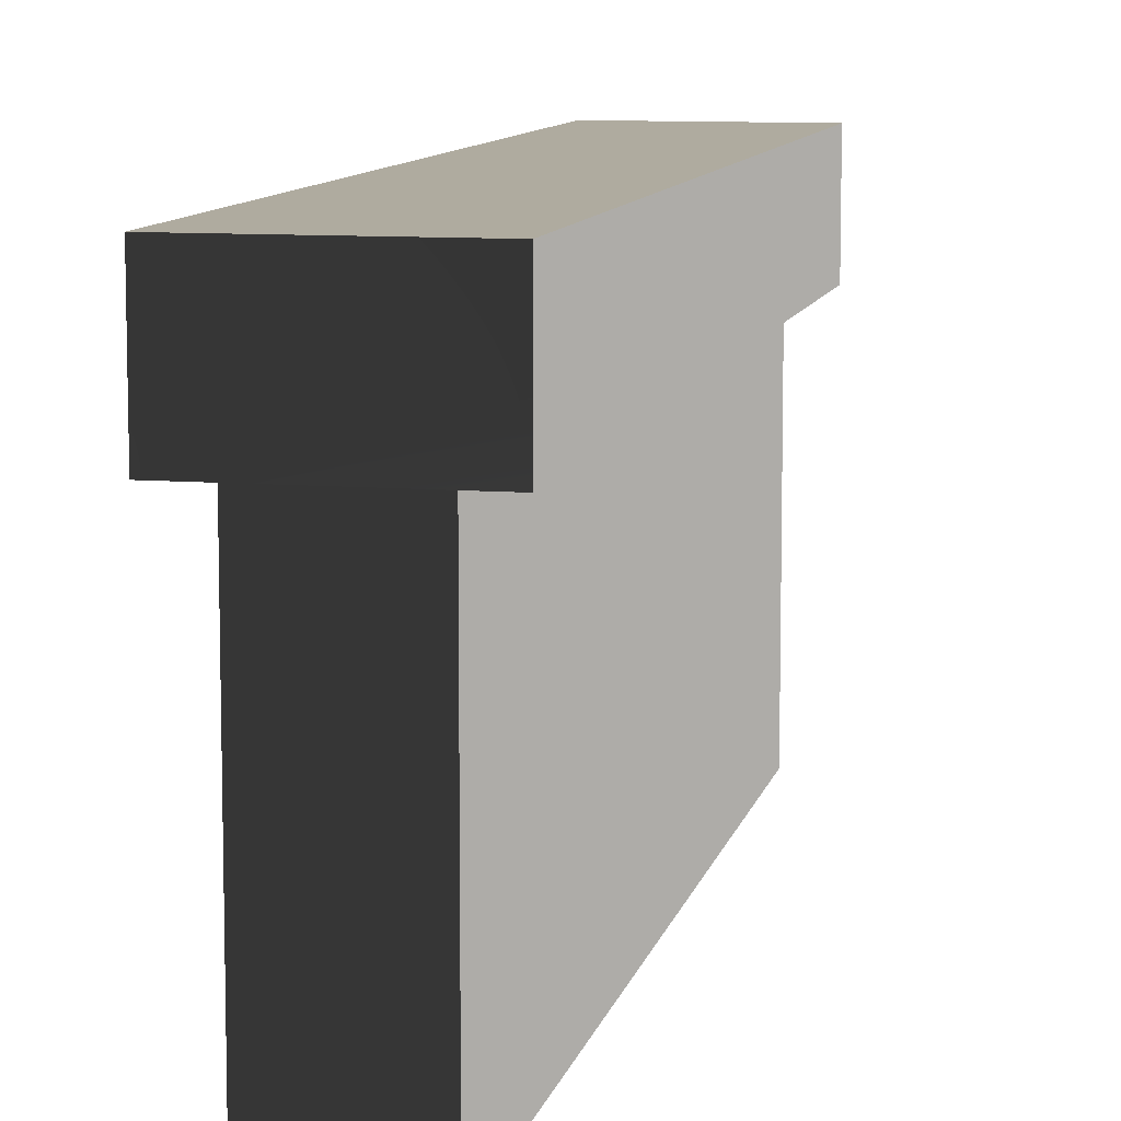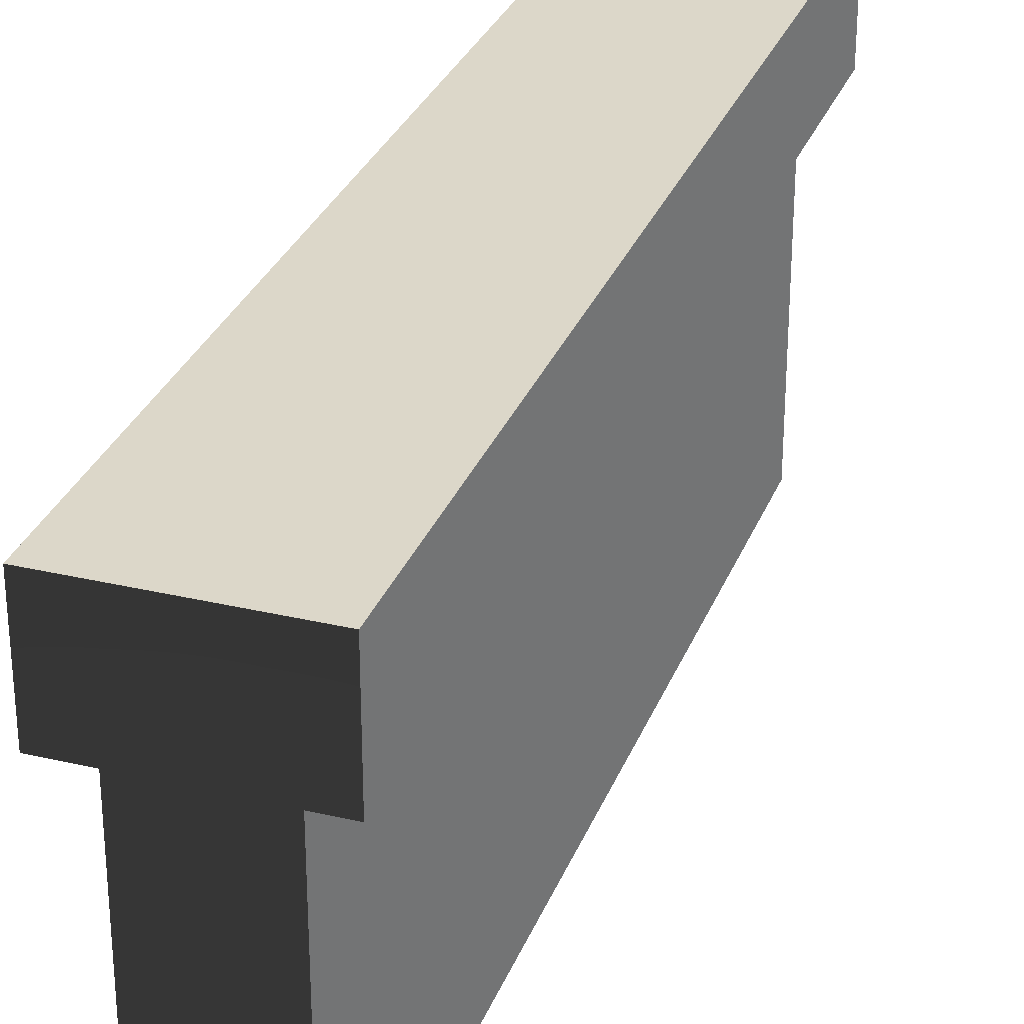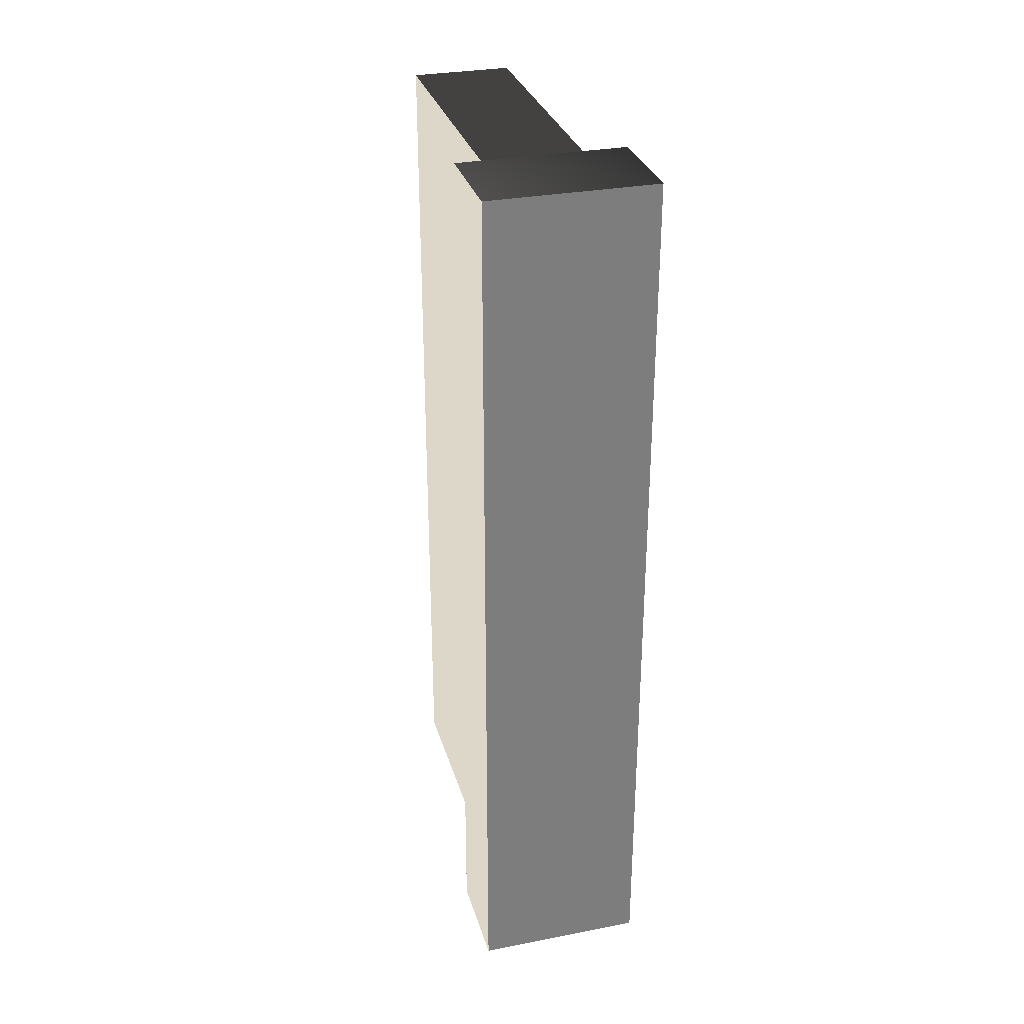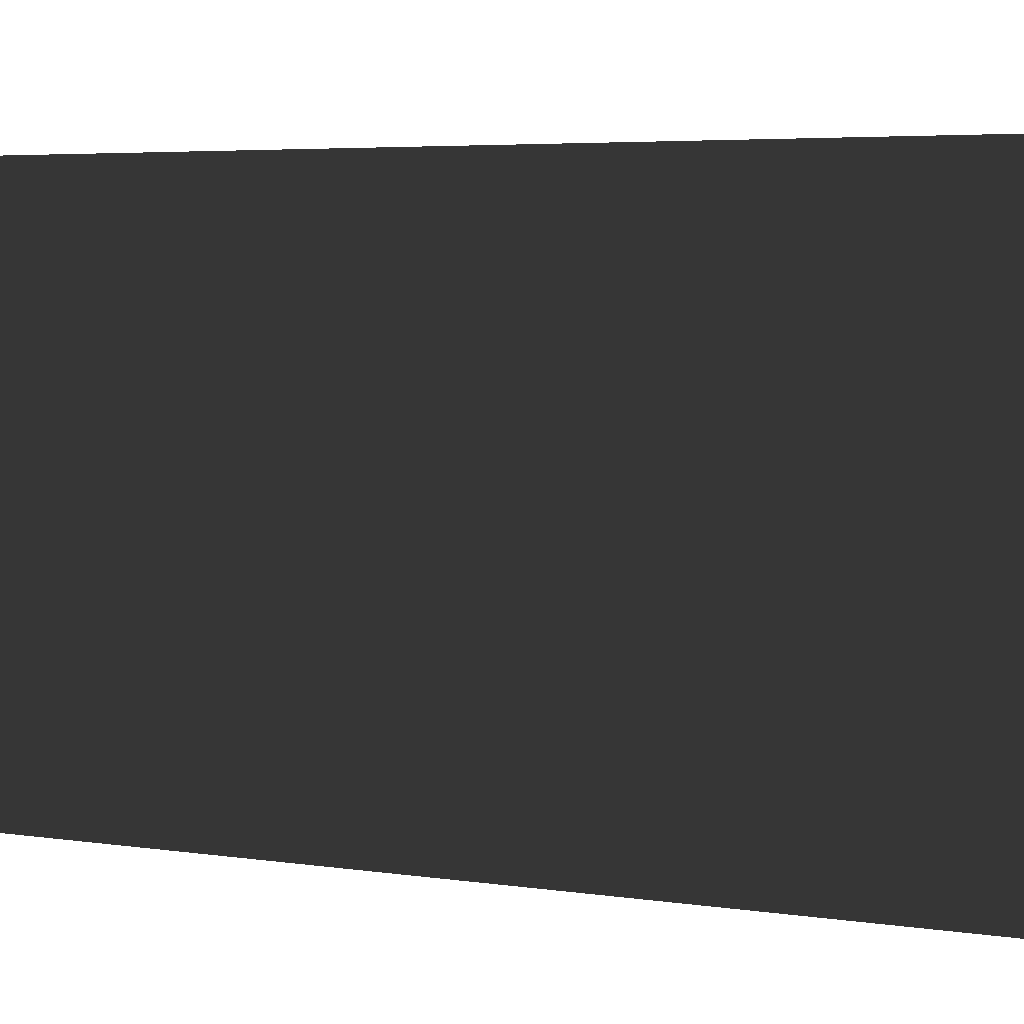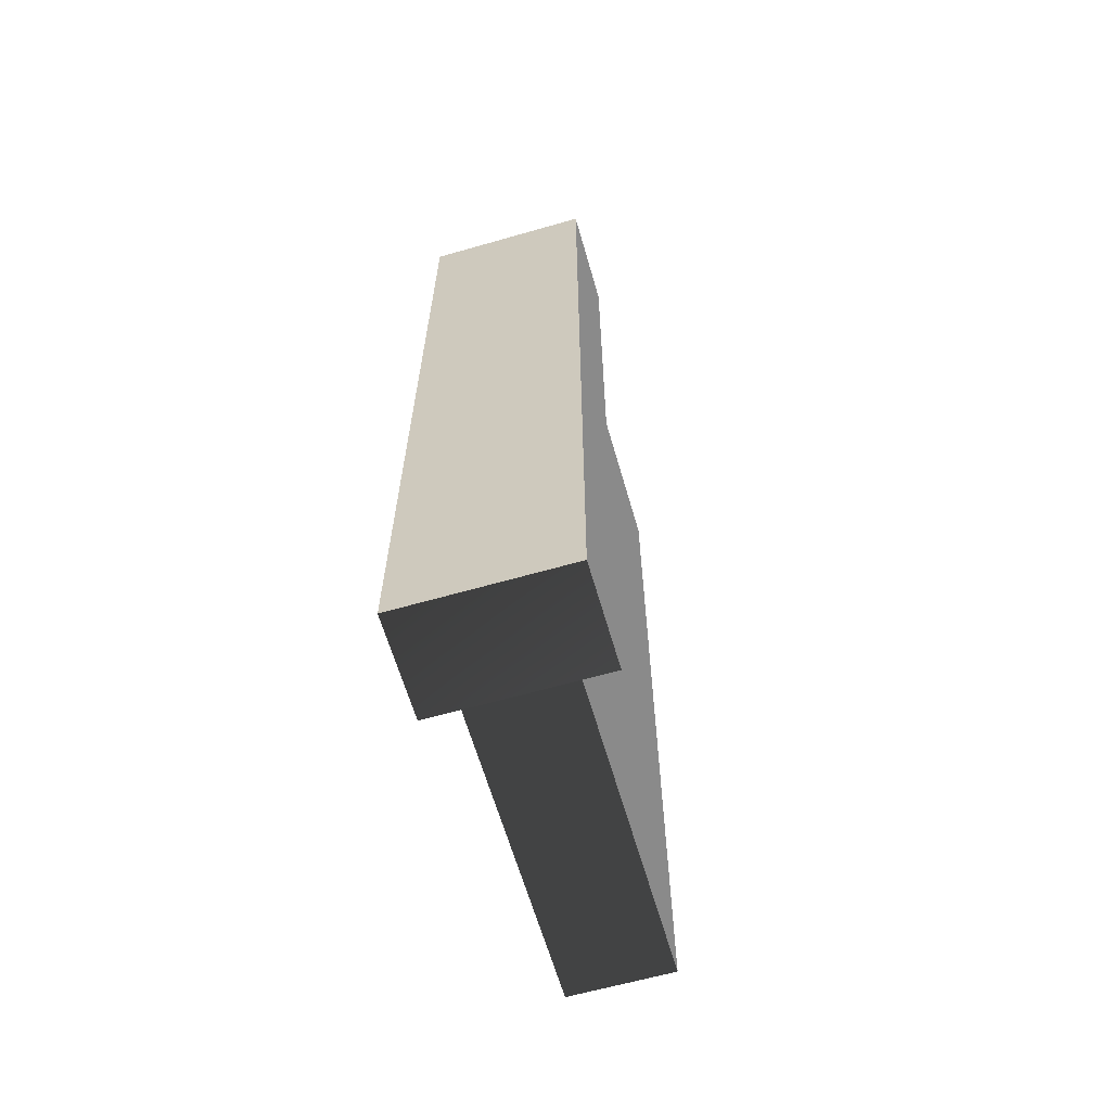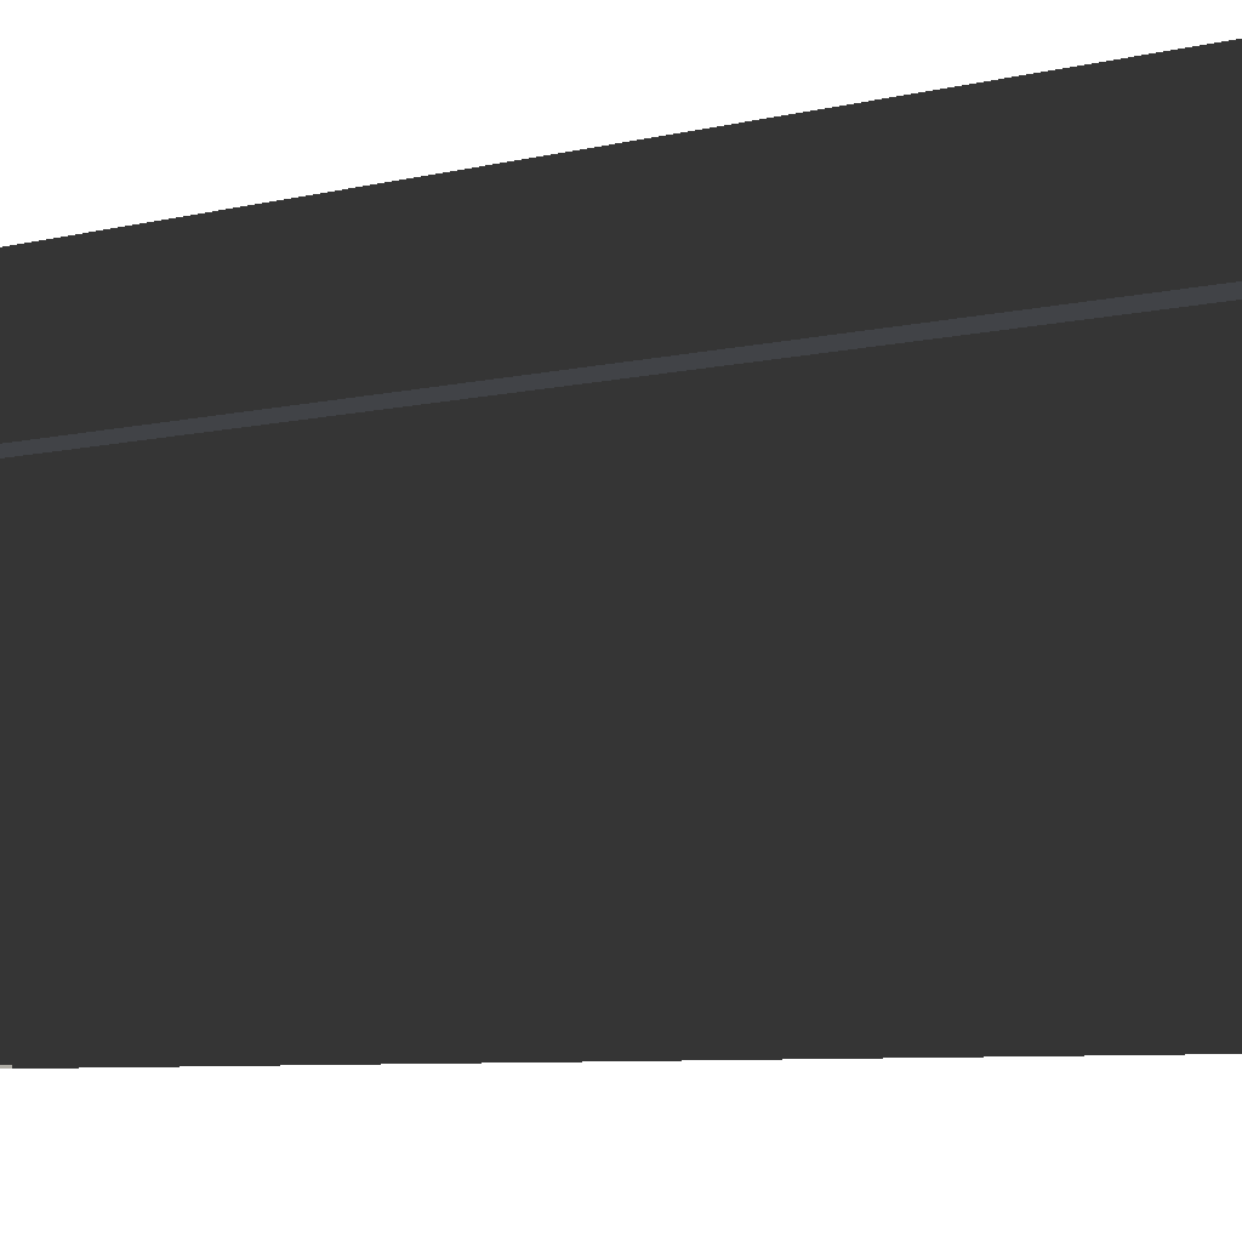
<metadata>
{"format":"obj","ext":"obj","renderer":"f3d","projection":"perspective","resolution":1024,"background":"white","views":[{"elev":9.6,"azim":-168.0,"up":"+Y"},{"elev":30.3,"azim":18.9,"up":"+Y"},{"elev":30.9,"azim":164.6,"up":"+Z"},{"elev":4.0,"azim":-59.9,"up":"+Y"},{"elev":-63.4,"azim":-163.9,"up":"+Z"},{"elev":-7.0,"azim":-54.5,"up":"+Y"}]}
</metadata>
<code>
v -0.4016 1.938 2.138
v -0.4016 1.938 -2.138
v 0.4016 1.938 -2.138
v 0.4016 1.938 2.138
v 0.4016 1.456 -2.138
v -0.4016 1.456 -2.138
v -0.4016 1.456 2.138
v 0.4016 1.456 2.138
v 0.4016 1.938 2.138
v 0.4016 1.938 -2.138
v 0.4016 1.456 -2.138
v 0.4016 1.456 2.138
v -0.4016 1.456 -2.138
v -0.4016 1.938 -2.138
v -0.4016 1.938 2.138
v -0.4016 1.456 2.138
v -0.4016 1.456 2.138
v -1.683e-07 1.697 2.181
v 0.4016 1.456 2.138
v 0.4016 1.938 2.138
v -0.4016 1.938 2.138
v -0.4016 1.938 -2.138
v 1.683e-07 1.697 -2.181
v 0.4016 1.938 -2.138
v 0.4016 1.456 -2.138
v -0.4016 1.456 -2.138
v 0.241 1.537 -2.081
v 0.241 -0.02269 -2.081
v 0.241 -0.02269 2.081
v 0.241 1.537 2.081
v 0.241 1.537 2.081
v 0.241 -0.02269 2.081
v -0.241 -0.02269 2.081
v -0.241 1.537 2.081
v -0.241 1.537 2.081
v -0.241 -0.02269 2.081
v -0.241 -0.02269 -2.081
v -0.241 1.537 -2.081
v -0.241 1.537 -2.081
v -0.241 -0.02269 -2.081
v 0.241 -0.02269 -2.081
v 0.241 1.537 -2.081
g Brickwall1A_(18)_737_177
f 1 3 2
f 1 4 3
f 5 7 6
f 5 8 7
f 9 11 10
f 9 12 11
f 13 15 14
f 13 16 15
f 17 19 18
f 19 20 18
f 20 21 18
f 21 17 18
f 22 24 23
f 24 25 23
f 25 26 23
f 26 22 23
f 27 29 28
f 27 30 29
f 31 33 32
f 31 34 33
f 35 37 36
f 35 38 37
f 39 41 40
f 39 42 41

</code>
